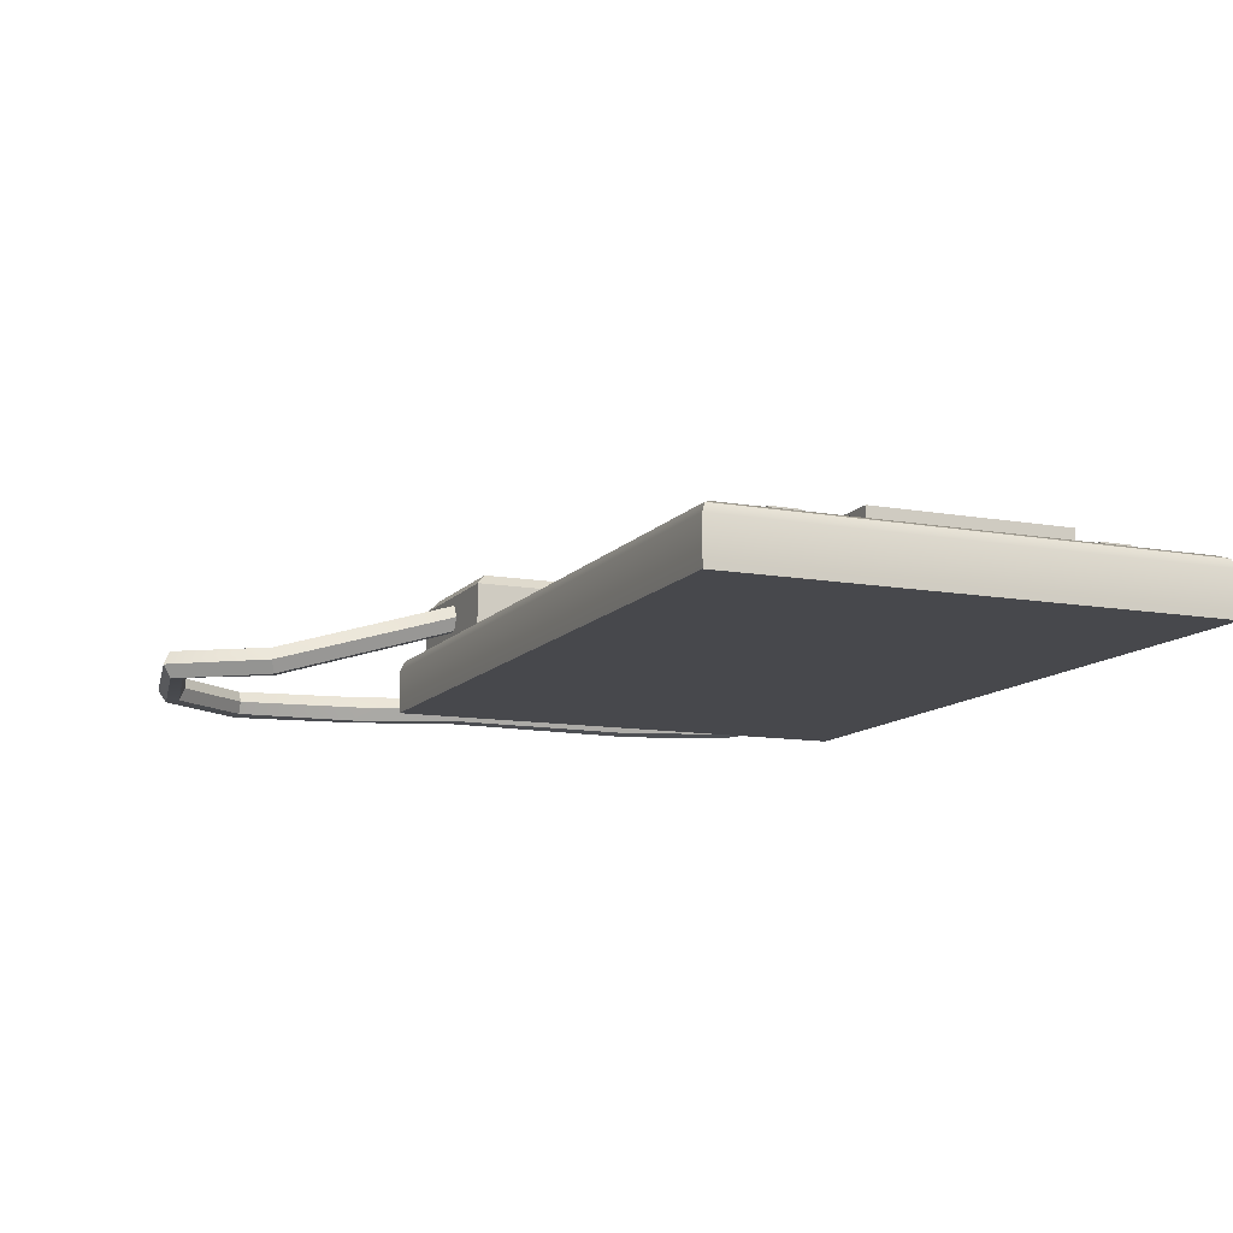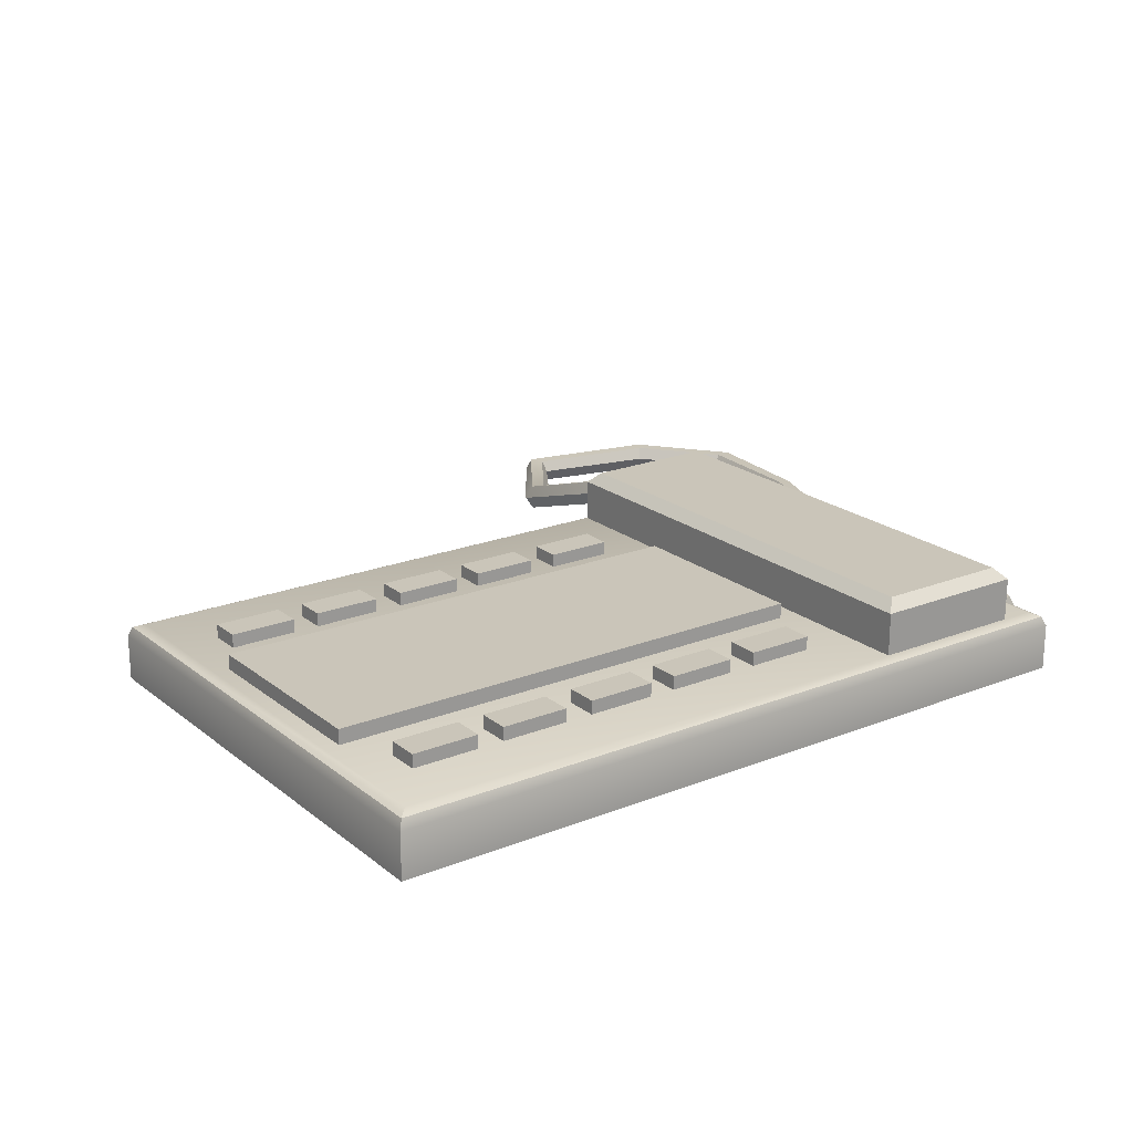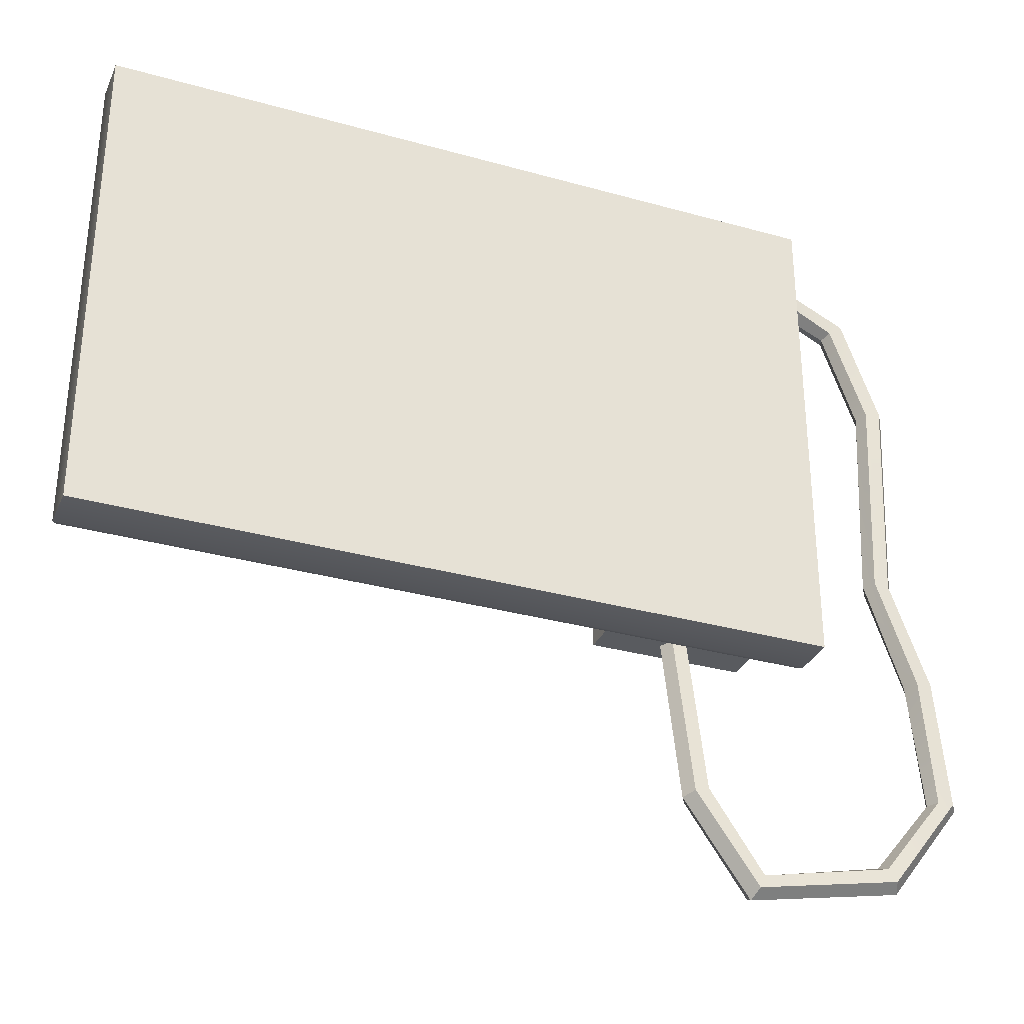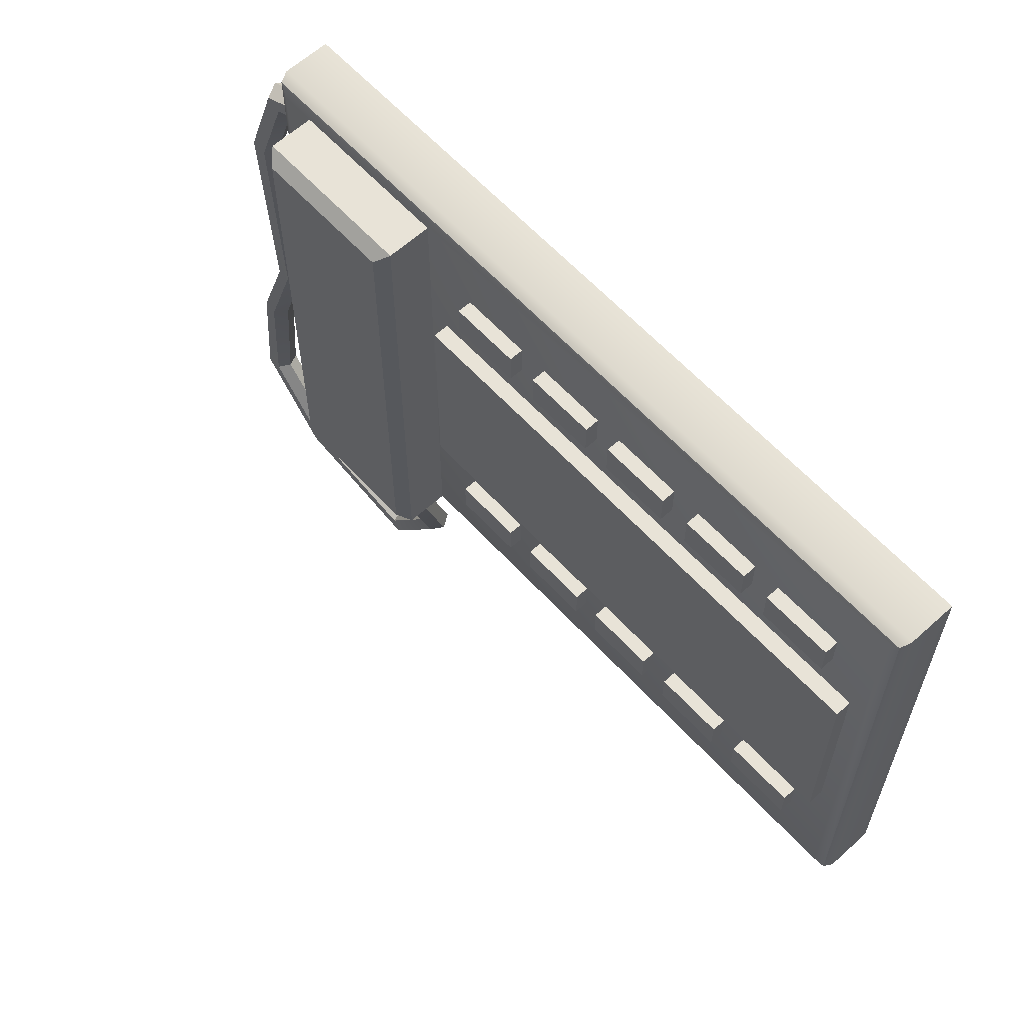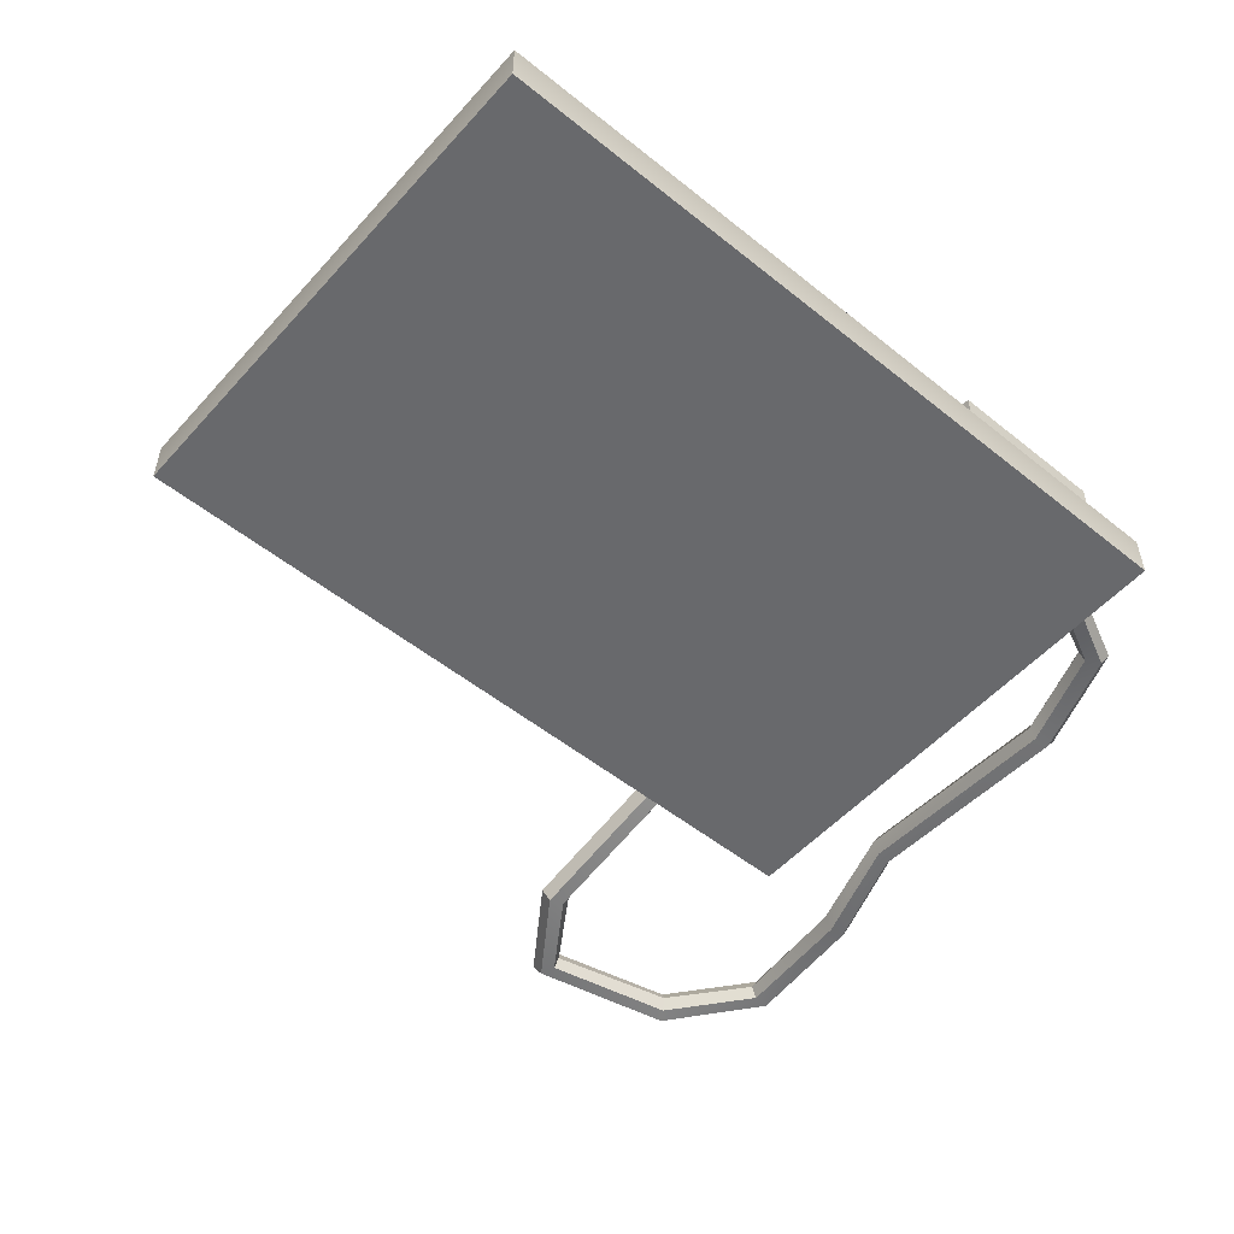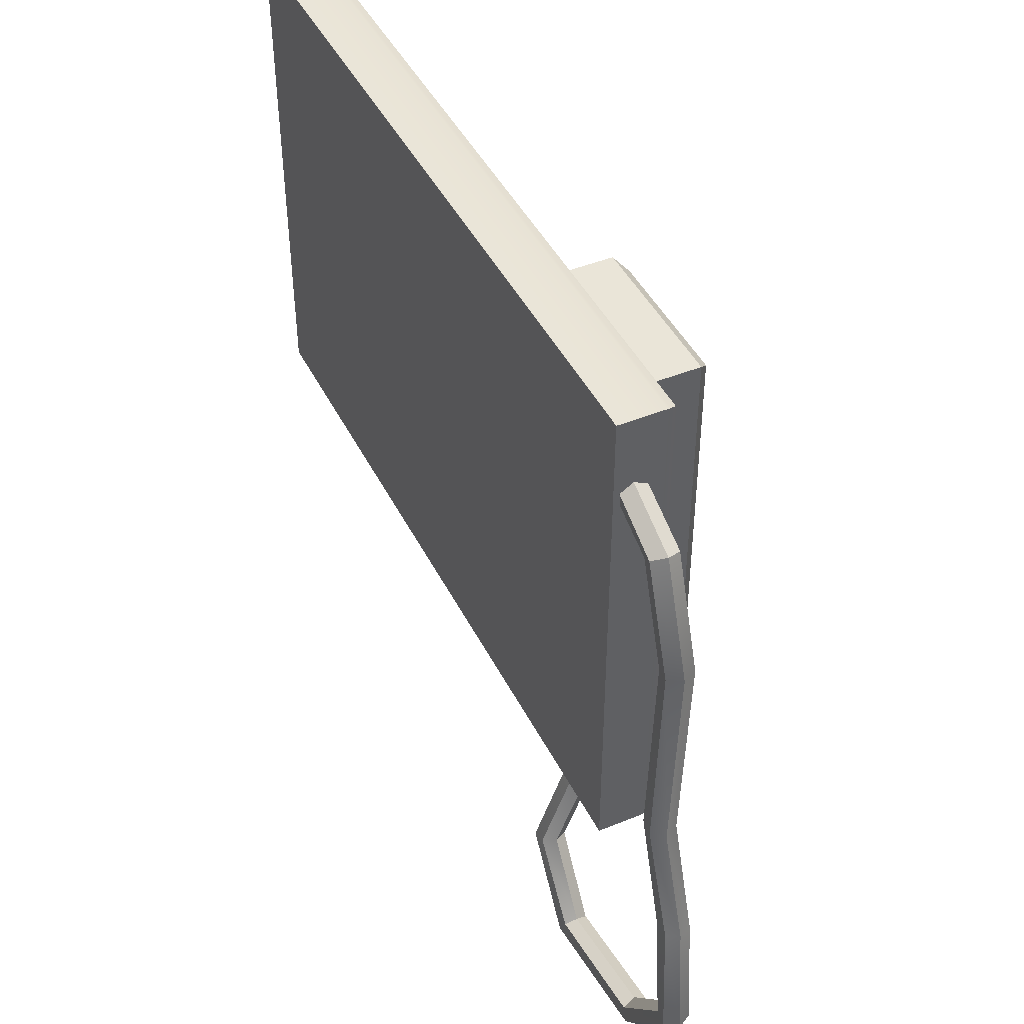
<metadata>
{"format":"obj","ext":"obj","renderer":"f3d","projection":"perspective","resolution":1024,"background":"white","views":[{"elev":-11.6,"azim":66.8,"up":"+Z"},{"elev":20.7,"azim":144.3,"up":"+Z"},{"elev":-32.3,"azim":158.6,"up":"+Y"},{"elev":62.0,"azim":47.5,"up":"+Y"},{"elev":-52.8,"azim":139.3,"up":"+Z"},{"elev":44.6,"azim":-115.4,"up":"+Y"}]}
</metadata>
<code>
o home_appliance.022
v -0.3362 -0.2271 -0.06176
v 0.5806 -0.2271 -0.06176
v -0.3362 0.3933 -0.06176
v 0.5806 0.3933 -0.06176
v -0.3198 0.3769 0.009878
v -0.3362 0.3933 -0.006485
v -0.3314 0.3885 0.005086
v -0.3362 -0.2271 -0.006485
v -0.3198 -0.2107 0.009878
v -0.3314 -0.2223 0.005086
v 0.5806 -0.2271 -0.006485
v 0.5643 -0.2107 0.009878
v 0.5758 -0.2223 0.005086
v 0.5806 0.3933 -0.006485
v 0.5643 0.3769 0.009878
v 0.5758 0.3885 0.005086
v -0.06493 0.216 0.009878
v -0.06493 -0.03067 0.009878
v 0.5462 -0.03067 0.009878
v 0.5462 0.216 0.009878
v -0.06493 0.216 0.02825
v -0.06493 -0.03067 0.02825
v 0.5462 -0.03067 0.02825
v 0.5462 0.216 0.02825
v -0.2803 0.3769 0.003962
v -0.2803 -0.2107 0.003962
v -0.08944 -0.2107 0.003962
v -0.08944 0.3769 0.003962
v -0.2803 -0.2107 0.06146
v -0.2668 -0.1972 0.07498
v -0.2668 0.3634 0.07498
v -0.2803 0.3769 0.06146
v -0.08944 -0.2107 0.06146
v -0.103 -0.1972 0.07498
v -0.08944 0.3769 0.06146
v -0.103 0.3634 0.07498
v -0.1749 -0.1979 0.05394
v -0.1927 -0.1967 0.05416
v -0.2018 -0.1939 0.03884
v -0.1928 -0.1924 0.02337
v -0.175 -0.1936 0.02314
v -0.166 -0.1963 0.03847
v -0.1602 -0.4441 -0.02288
v -0.177 -0.4387 -0.02322
v -0.1851 -0.435 -0.03782
v -0.1773 -0.4364 -0.0535
v -0.1601 -0.4418 -0.05475
v -0.1509 -0.4459 -0.03896
v -0.2331 -0.5502 -0.02281
v -0.2413 -0.5333 -0.02354
v -0.2447 -0.5263 -0.0378
v -0.2422 -0.5317 -0.05252
v -0.234 -0.5483 -0.05562
v -0.229 -0.5585 -0.03987
v -0.4111 -0.5157 -0.02318
v -0.4014 -0.5006 -0.02303
v -0.3965 -0.493 -0.03771
v -0.4005 -0.4992 -0.05327
v -0.4101 -0.5141 -0.05518
v -0.4159 -0.5231 -0.03979
v -0.4969 -0.4034 -0.02307
v -0.4785 -0.4026 -0.02328
v -0.4701 -0.4022 -0.03777
v -0.4769 -0.4026 -0.05294
v -0.495 -0.4034 -0.0553
v -0.5059 -0.4038 -0.03979
v -0.4841 -0.2468 -0.02442
v -0.466 -0.2478 -0.02211
v -0.4551 -0.2484 -0.03759
v -0.464 -0.2479 -0.05428
v -0.4824 -0.2469 -0.05412
v -0.4909 -0.2464 -0.03961
v -0.438 -0.1198 -0.02351
v -0.4204 -0.1166 -0.0228
v -0.411 -0.1149 -0.03767
v -0.4187 -0.1163 -0.05354
v -0.4362 -0.1195 -0.05488
v -0.4462 -0.1213 -0.03975
v -0.4496 0.1418 -0.02294
v -0.4315 0.1386 -0.02331
v -0.4233 0.137 -0.03777
v -0.4299 0.1383 -0.05291
v -0.4476 0.1414 -0.05541
v -0.4585 0.1433 -0.03981
v -0.404 0.2697 -0.02277
v -0.3883 0.2589 -0.02363
v -0.3822 0.2547 -0.03789
v -0.387 0.258 -0.05246
v -0.4024 0.2686 -0.05559
v -0.4117 0.275 -0.03981
v -0.3184 0.3108 -0.02355
v -0.3191 0.2934 -0.02255
v -0.3194 0.2833 -0.03762
v -0.3191 0.2916 -0.05385
v -0.3185 0.3091 -0.05482
v -0.318 0.3191 -0.03976
v -0.02475 -0.08463 0.007757
v -0.02475 -0.1233 0.007757
v 0.05641 -0.1233 0.007757
v 0.05641 -0.08463 0.007757
v -0.02475 -0.08463 0.02613
v -0.02475 -0.1233 0.02613
v 0.05641 -0.1233 0.02613
v 0.05641 -0.08463 0.02613
v 0.09072 -0.08463 0.007757
v 0.09072 -0.1233 0.007757
v 0.1719 -0.1233 0.007757
v 0.1719 -0.08463 0.007757
v 0.09072 -0.08463 0.02613
v 0.09072 -0.1233 0.02613
v 0.1719 -0.1233 0.02613
v 0.1719 -0.08463 0.02613
v 0.2036 -0.08463 0.007757
v 0.2036 -0.1233 0.007757
v 0.2848 -0.1233 0.007757
v 0.2848 -0.08463 0.007757
v 0.2036 -0.08463 0.02613
v 0.2036 -0.1233 0.02613
v 0.2848 -0.1233 0.02613
v 0.2848 -0.08463 0.02613
v 0.3191 -0.08463 0.007757
v 0.3191 -0.1233 0.007757
v 0.4002 -0.1233 0.007757
v 0.4002 -0.08463 0.007757
v 0.3191 -0.08463 0.02613
v 0.3191 -0.1233 0.02613
v 0.4002 -0.1233 0.02613
v 0.4002 -0.08463 0.02613
v 0.432 -0.08463 0.007757
v 0.432 -0.1233 0.007757
v 0.5131 -0.1233 0.007757
v 0.5131 -0.08463 0.007757
v 0.432 -0.08463 0.02613
v 0.432 -0.1233 0.02613
v 0.5131 -0.1233 0.02613
v 0.5131 -0.08463 0.02613
v -0.02475 0.3087 0.007757
v -0.02475 0.27 0.007757
v 0.05641 0.27 0.007757
v 0.05641 0.3087 0.007757
v -0.02475 0.3087 0.02613
v -0.02475 0.27 0.02613
v 0.05641 0.27 0.02613
v 0.05641 0.3087 0.02613
v 0.09072 0.3087 0.007757
v 0.09072 0.27 0.007757
v 0.1719 0.27 0.007757
v 0.1719 0.3087 0.007757
v 0.09072 0.3087 0.02613
v 0.09072 0.27 0.02613
v 0.1719 0.27 0.02613
v 0.1719 0.3087 0.02613
v 0.2036 0.3087 0.007757
v 0.2036 0.27 0.007757
v 0.2848 0.27 0.007757
v 0.2848 0.3087 0.007757
v 0.2036 0.3087 0.02613
v 0.2036 0.27 0.02613
v 0.2848 0.27 0.02613
v 0.2848 0.3087 0.02613
v 0.3191 0.3087 0.007757
v 0.3191 0.27 0.007757
v 0.4002 0.27 0.007757
v 0.4002 0.3087 0.007757
v 0.3191 0.3087 0.02613
v 0.3191 0.27 0.02613
v 0.4002 0.27 0.02613
v 0.4002 0.3087 0.02613
v 0.432 0.3087 0.007757
v 0.432 0.27 0.007757
v 0.5131 0.27 0.007757
v 0.5131 0.3087 0.007757
v 0.432 0.3087 0.02613
v 0.432 0.27 0.02613
v 0.5131 0.27 0.02613
v 0.5131 0.3087 0.02613
f 1 3 4 2
f 4 3 6 14
f 1 2 11 8
f 2 4 14 11
f 9 12 15 5
f 6 8 10 7
f 7 10 9 5
f 8 11 13 10
f 10 13 12 9
f 11 14 16 13
f 13 16 15 12
f 14 6 7 16
f 16 7 5 15
f 3 1 8 6
f 18 17 20 19
f 22 23 24 21
f 20 17 21 24
f 18 19 23 22
f 19 20 24 23
f 17 18 22 21
f 26 25 28 27
f 26 27 33 29
f 30 34 36 31
f 27 28 35 33
f 28 25 32 35
f 30 31 32 29
f 34 30 29 33
f 36 34 33 35
f 31 36 35 32
f 25 26 29 32
f 37 43 48 42
f 38 44 43 37
f 39 45 44 38
f 40 46 45 39
f 41 47 46 40
f 42 48 47 41
f 43 49 54 48
f 44 50 49 43
f 45 51 50 44
f 46 52 51 45
f 47 53 52 46
f 48 54 53 47
f 50 56 55 49
f 51 57 56 50
f 52 58 57 51
f 53 59 58 52
f 54 60 59 53
f 55 61 66 60
f 56 62 61 55
f 57 63 62 56
f 58 64 63 57
f 59 65 64 58
f 60 66 65 59
f 62 68 67 61
f 63 69 68 62
f 64 70 69 63
f 65 71 70 64
f 66 72 71 65
f 67 73 78 72
f 68 74 73 67
f 69 75 74 68
f 70 76 75 69
f 71 77 76 70
f 72 78 77 71
f 74 80 79 73
f 75 81 80 74
f 76 82 81 75
f 77 83 82 76
f 78 84 83 77
f 49 55 60 54
f 79 85 90 84
f 80 86 85 79
f 81 87 86 80
f 82 88 87 81
f 83 89 88 82
f 84 90 89 83
f 85 91 96 90
f 86 92 91 85
f 87 93 92 86
f 88 94 93 87
f 89 95 94 88
f 90 96 95 89
f 73 79 84 78
f 61 67 72 66
f 98 97 100 99
f 102 103 104 101
f 100 97 101 104
f 98 99 103 102
f 99 100 104 103
f 97 98 102 101
f 106 105 108 107
f 110 111 112 109
f 108 105 109 112
f 106 107 111 110
f 107 108 112 111
f 105 106 110 109
f 114 113 116 115
f 118 119 120 117
f 116 113 117 120
f 114 115 119 118
f 115 116 120 119
f 113 114 118 117
f 122 121 124 123
f 126 127 128 125
f 124 121 125 128
f 122 123 127 126
f 123 124 128 127
f 121 122 126 125
f 130 129 132 131
f 134 135 136 133
f 132 129 133 136
f 130 131 135 134
f 131 132 136 135
f 129 130 134 133
f 138 137 140 139
f 142 143 144 141
f 140 137 141 144
f 138 139 143 142
f 139 140 144 143
f 137 138 142 141
f 146 145 148 147
f 150 151 152 149
f 148 145 149 152
f 146 147 151 150
f 147 148 152 151
f 145 146 150 149
f 154 153 156 155
f 158 159 160 157
f 156 153 157 160
f 154 155 159 158
f 155 156 160 159
f 153 154 158 157
f 162 161 164 163
f 166 167 168 165
f 164 161 165 168
f 162 163 167 166
f 163 164 168 167
f 161 162 166 165
f 170 169 172 171
f 174 175 176 173
f 172 169 173 176
f 170 171 175 174
f 171 172 176 175
f 169 170 174 173

</code>
